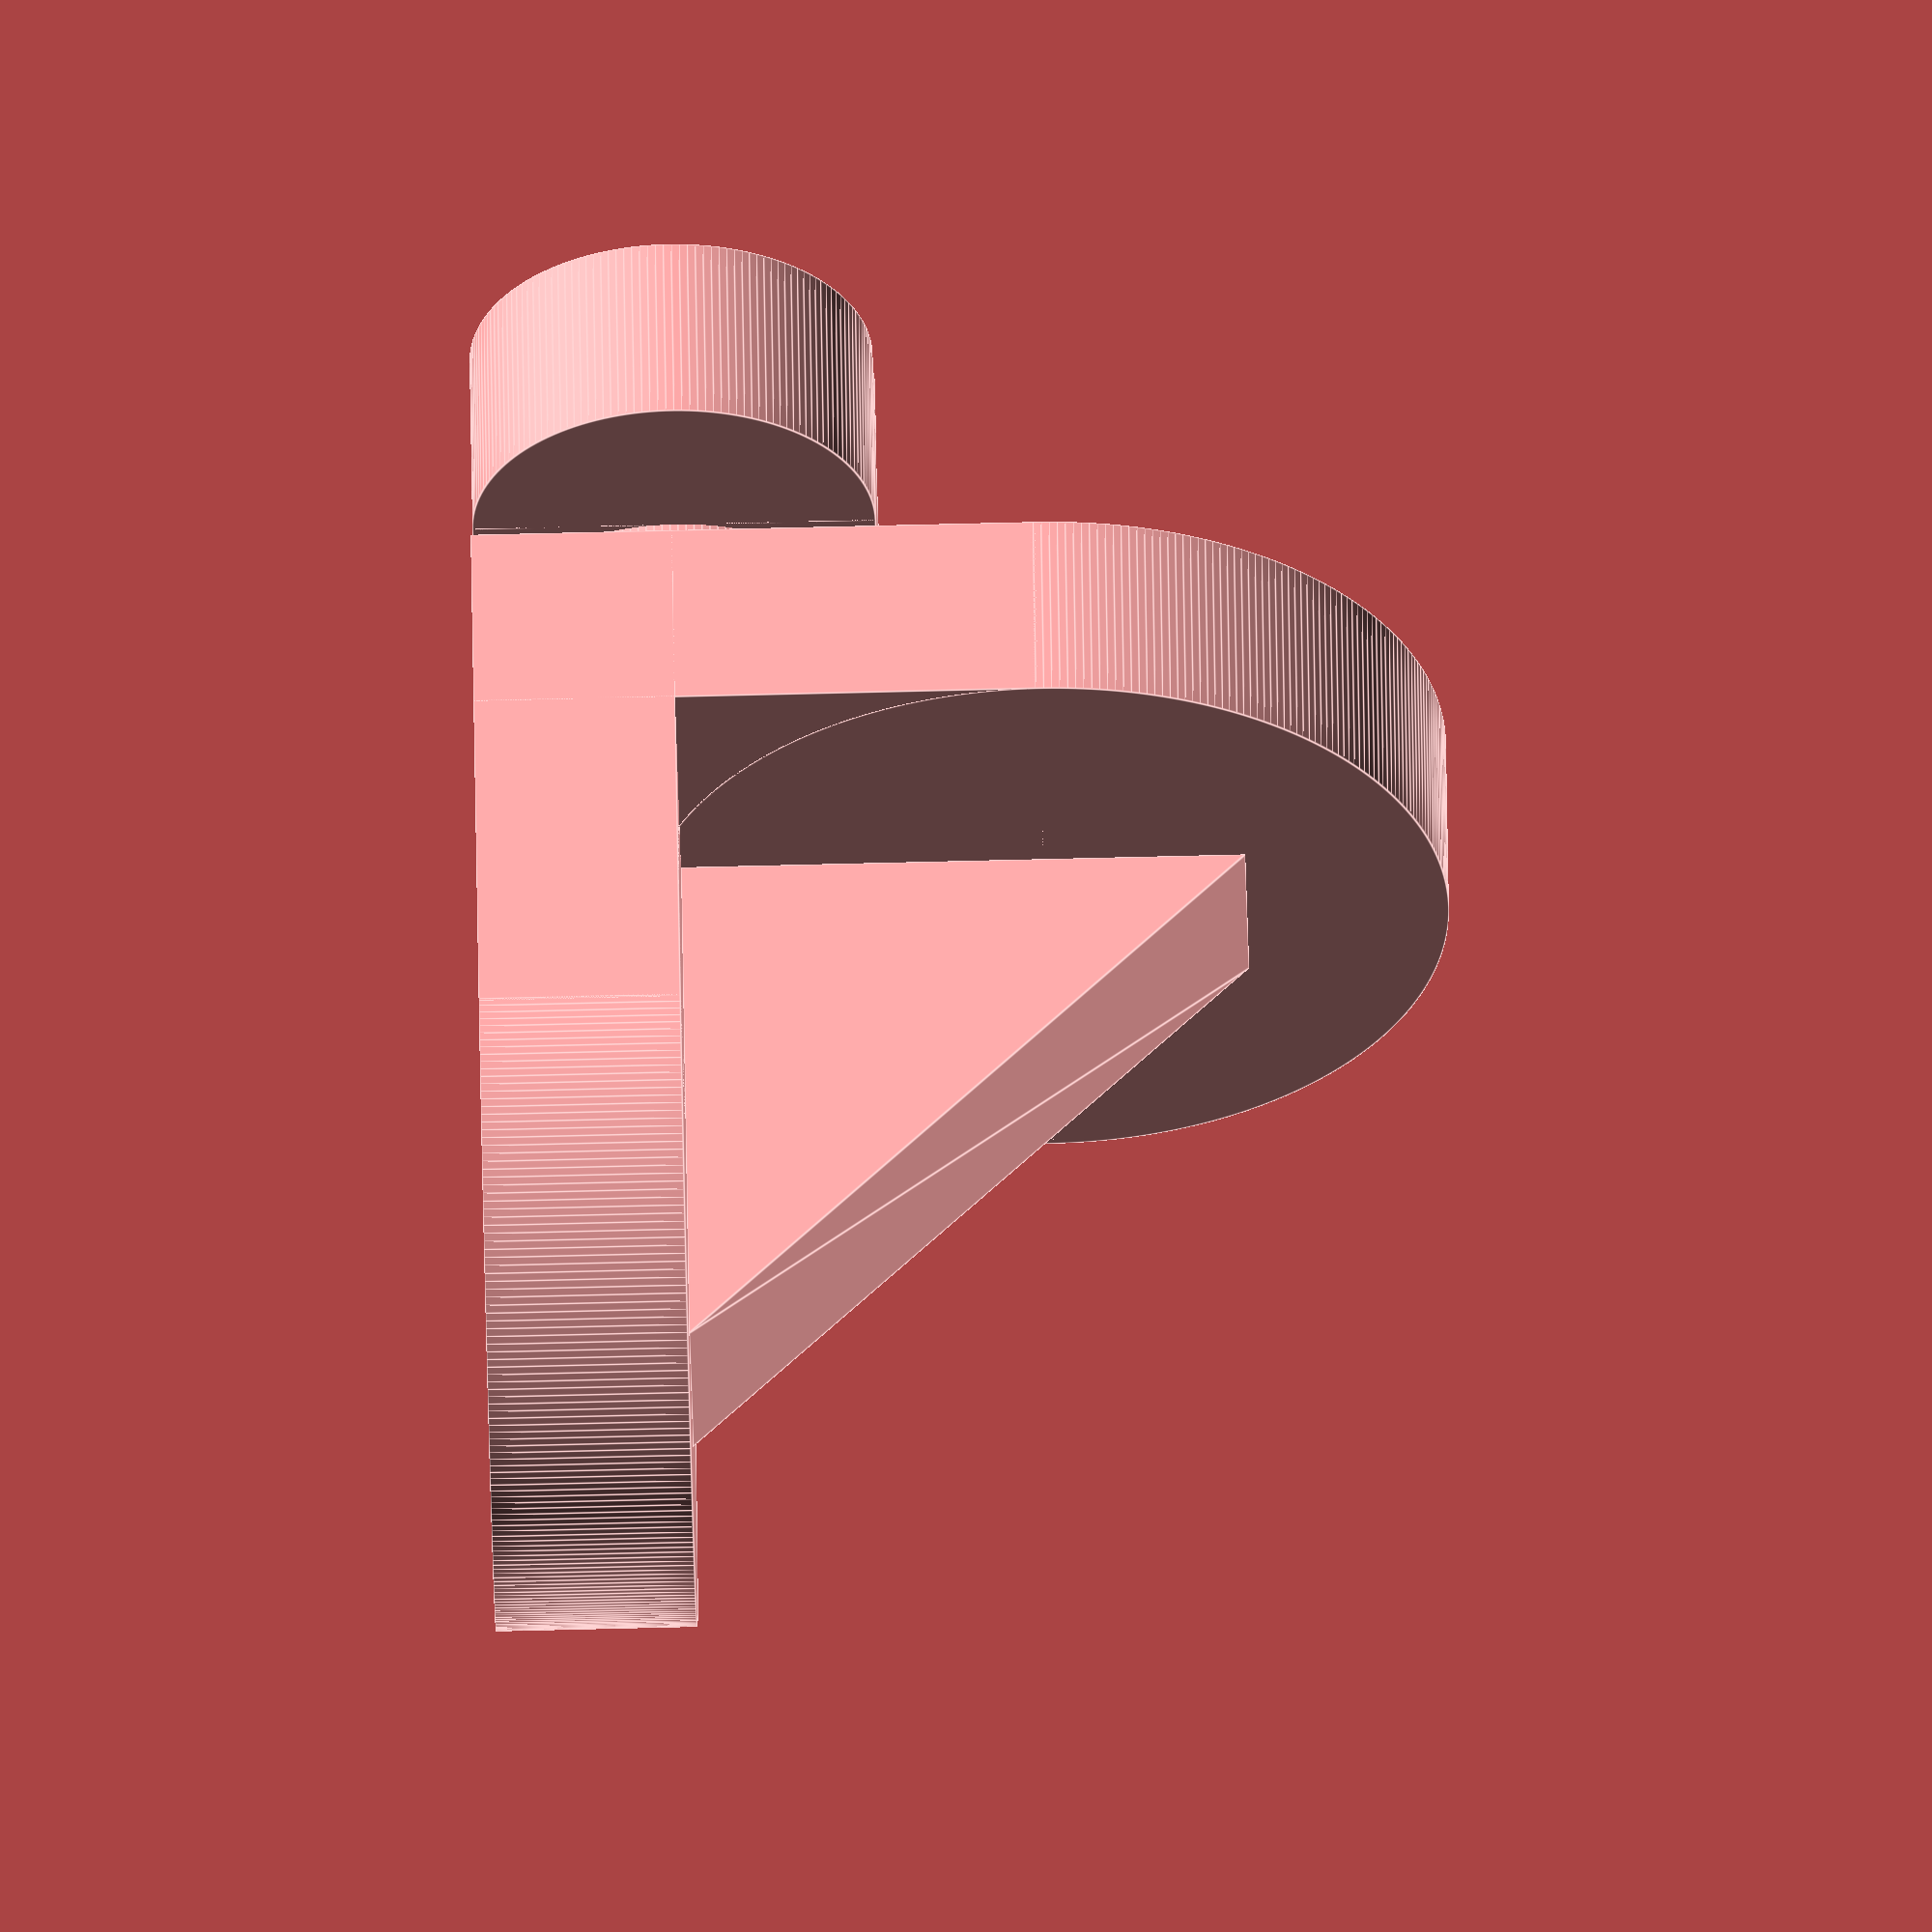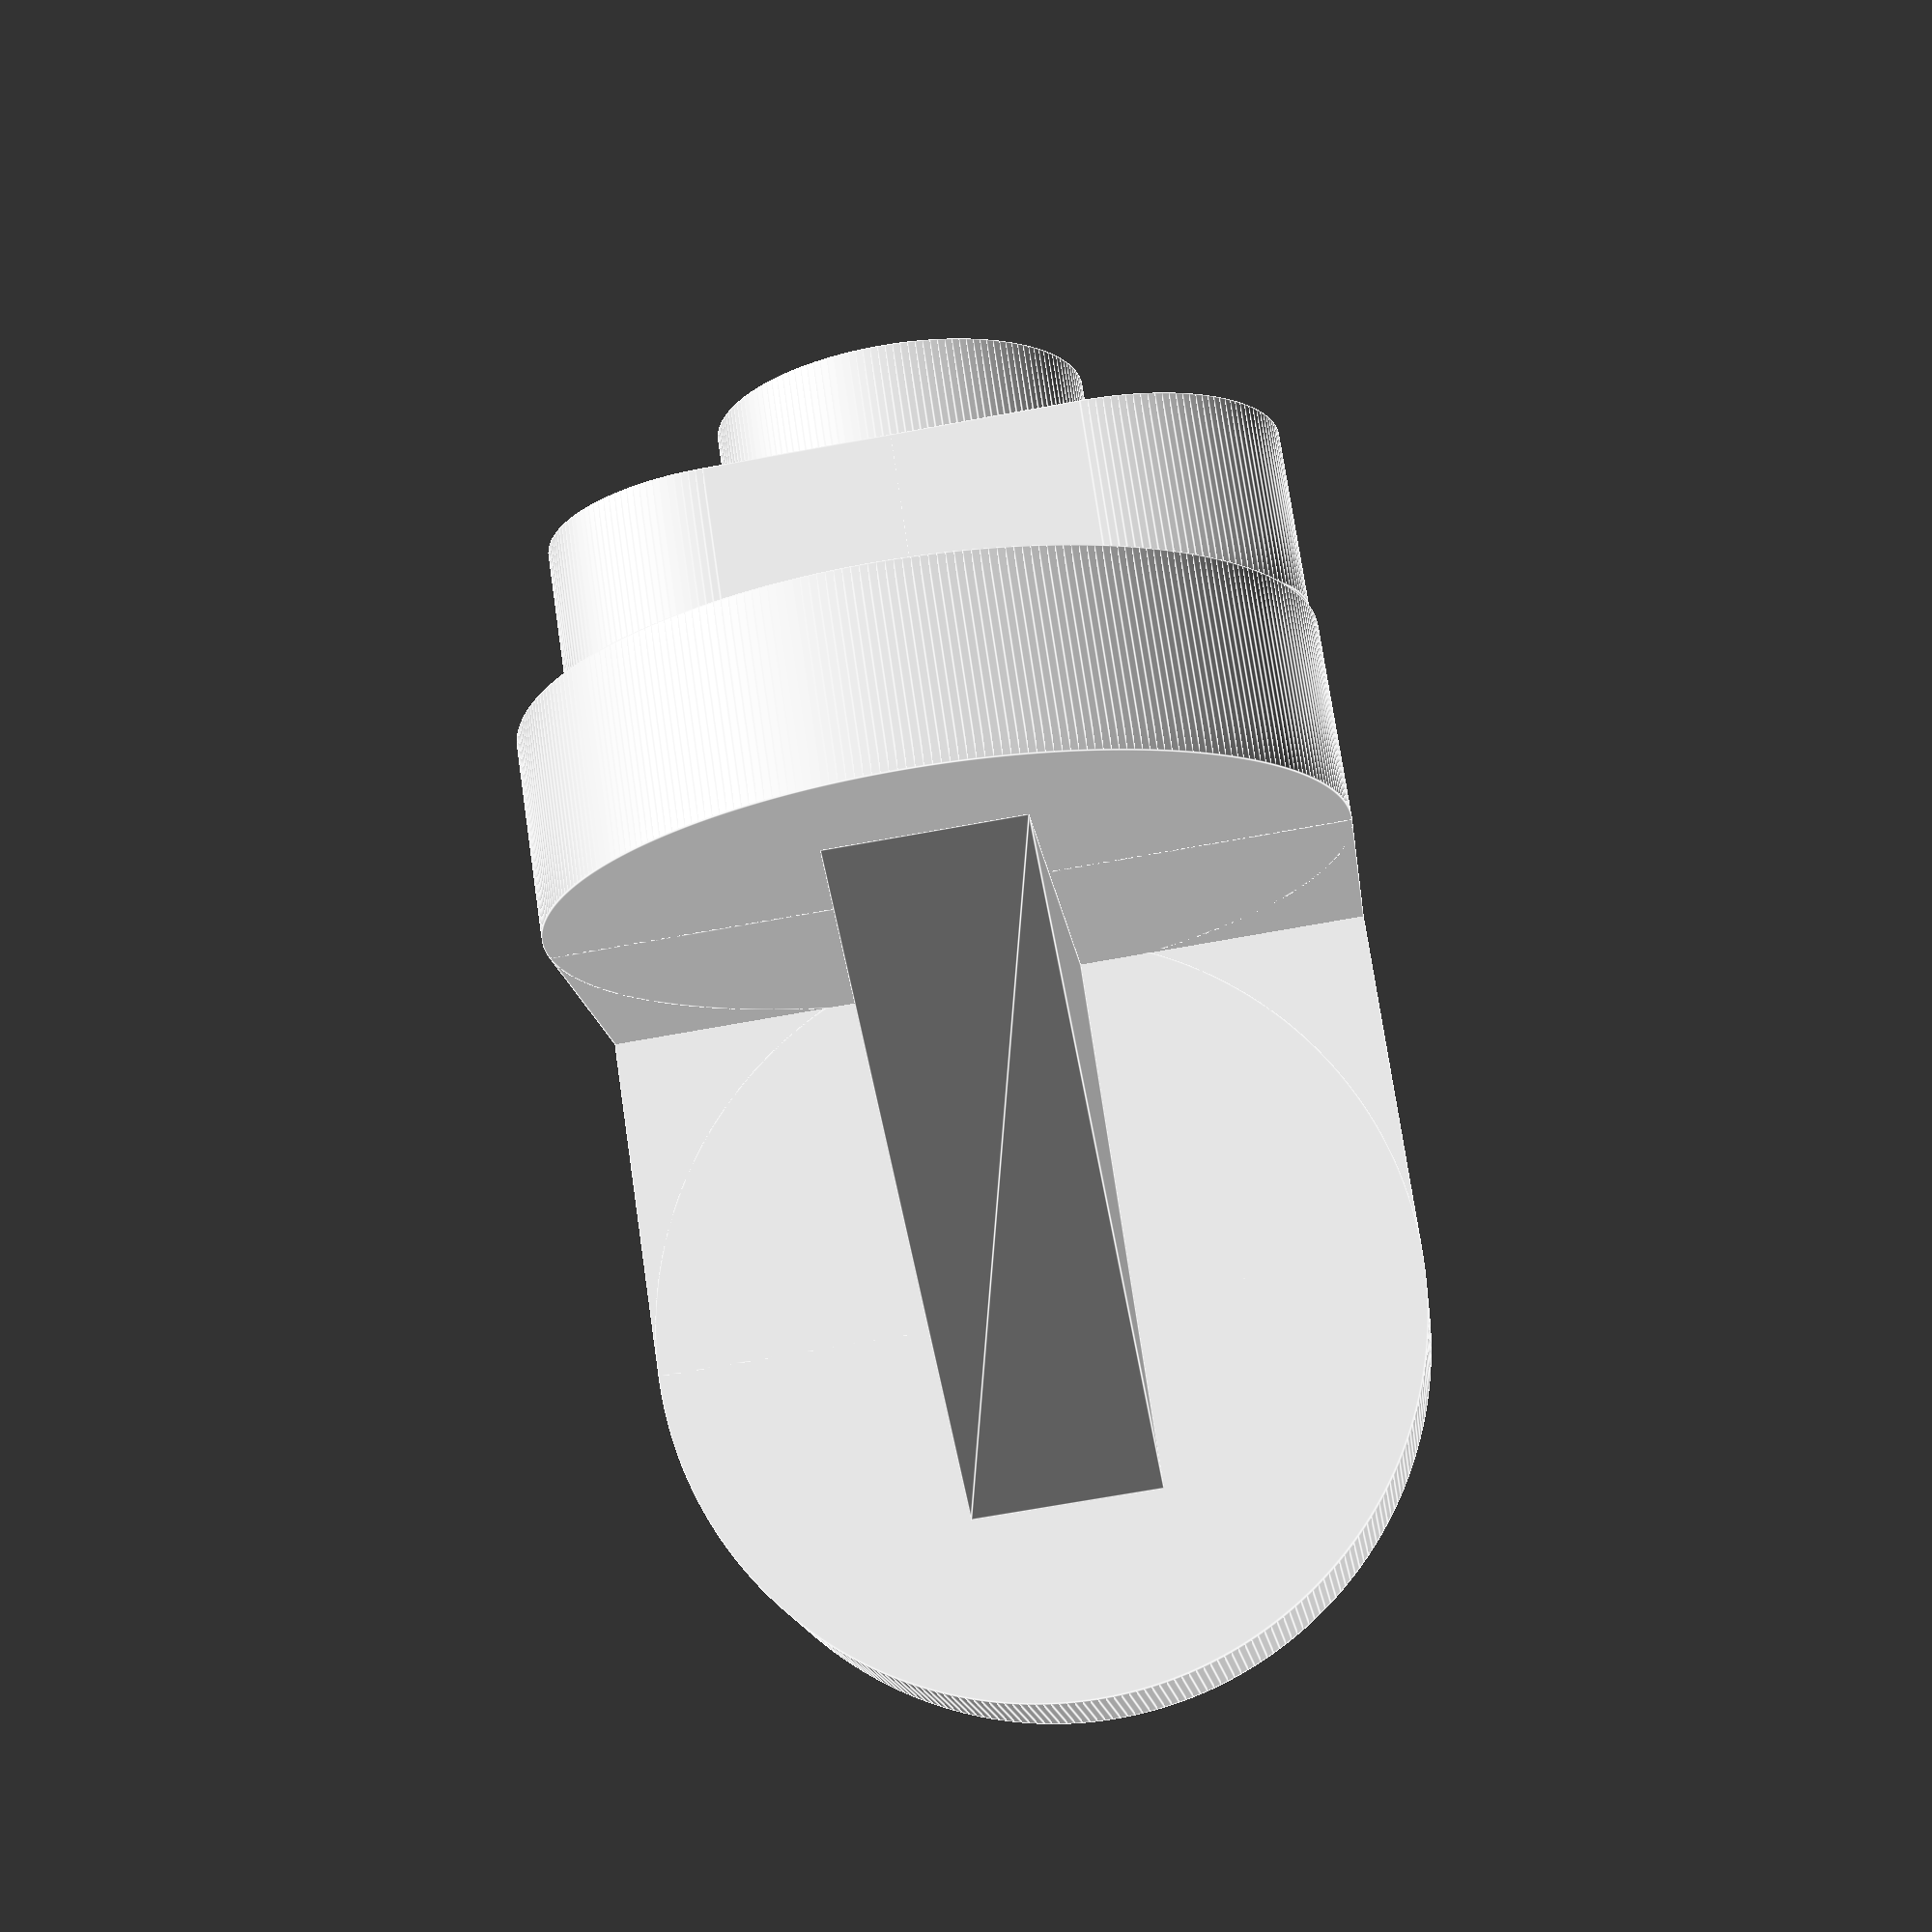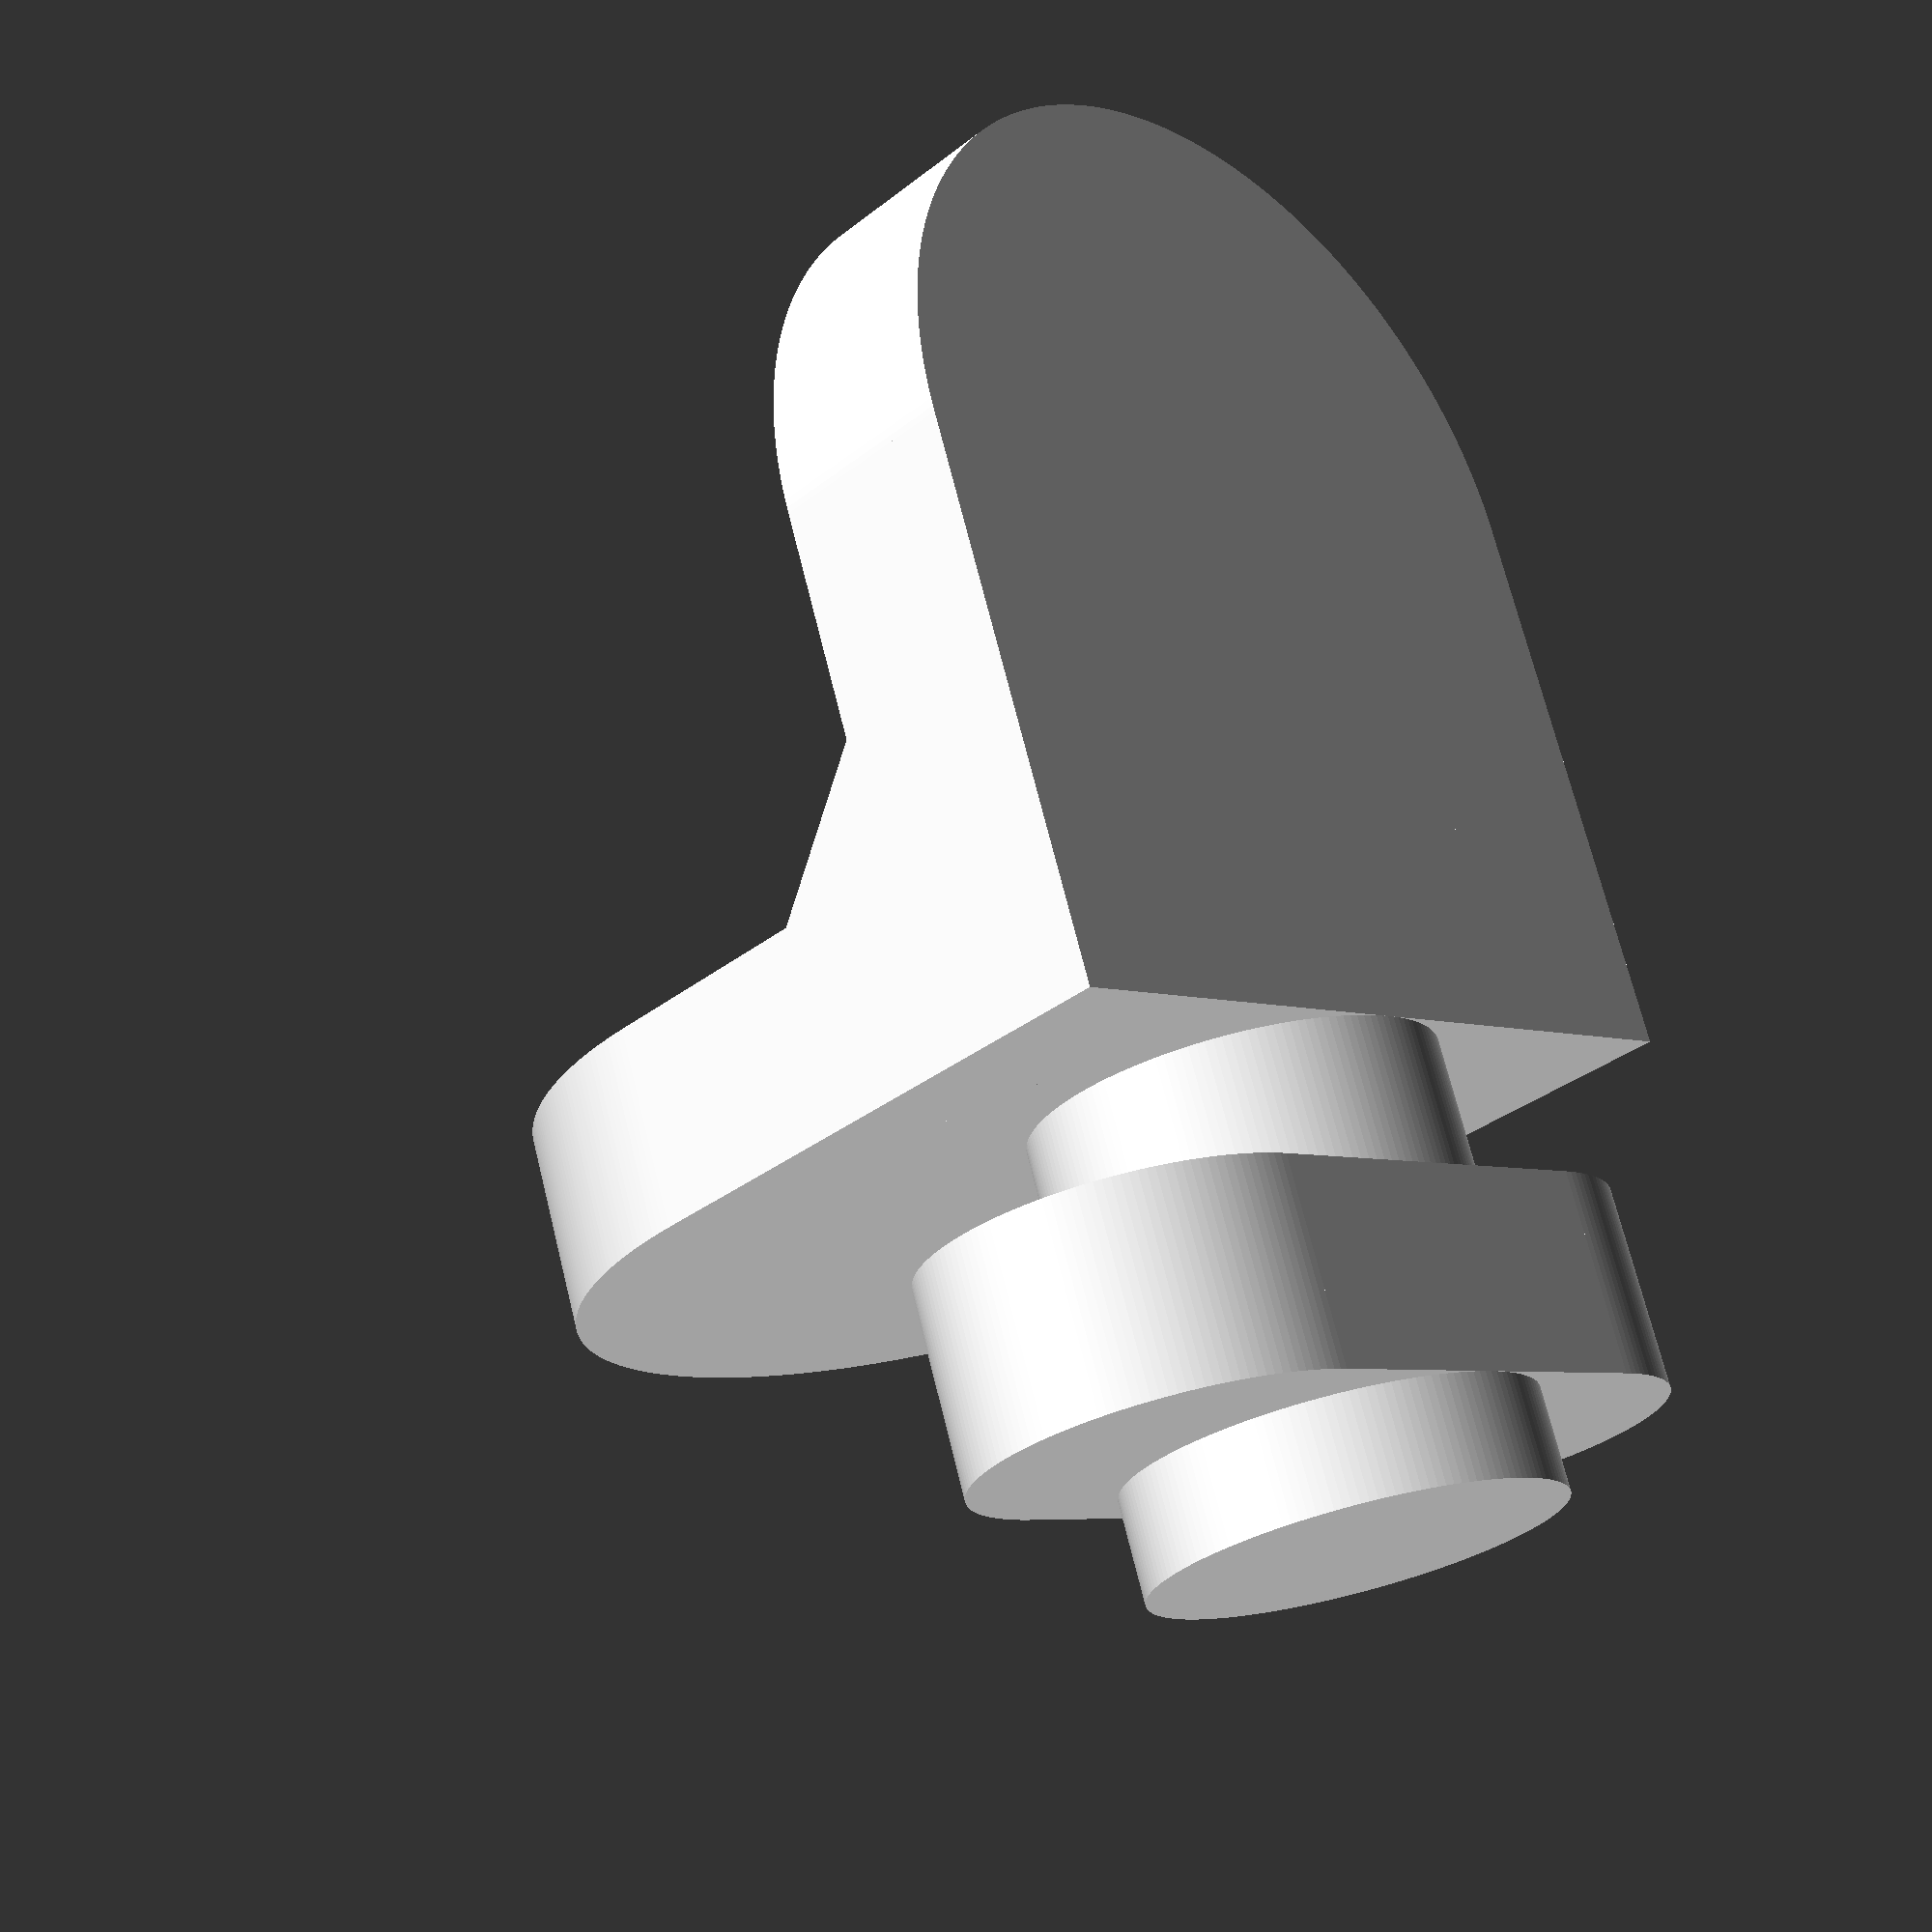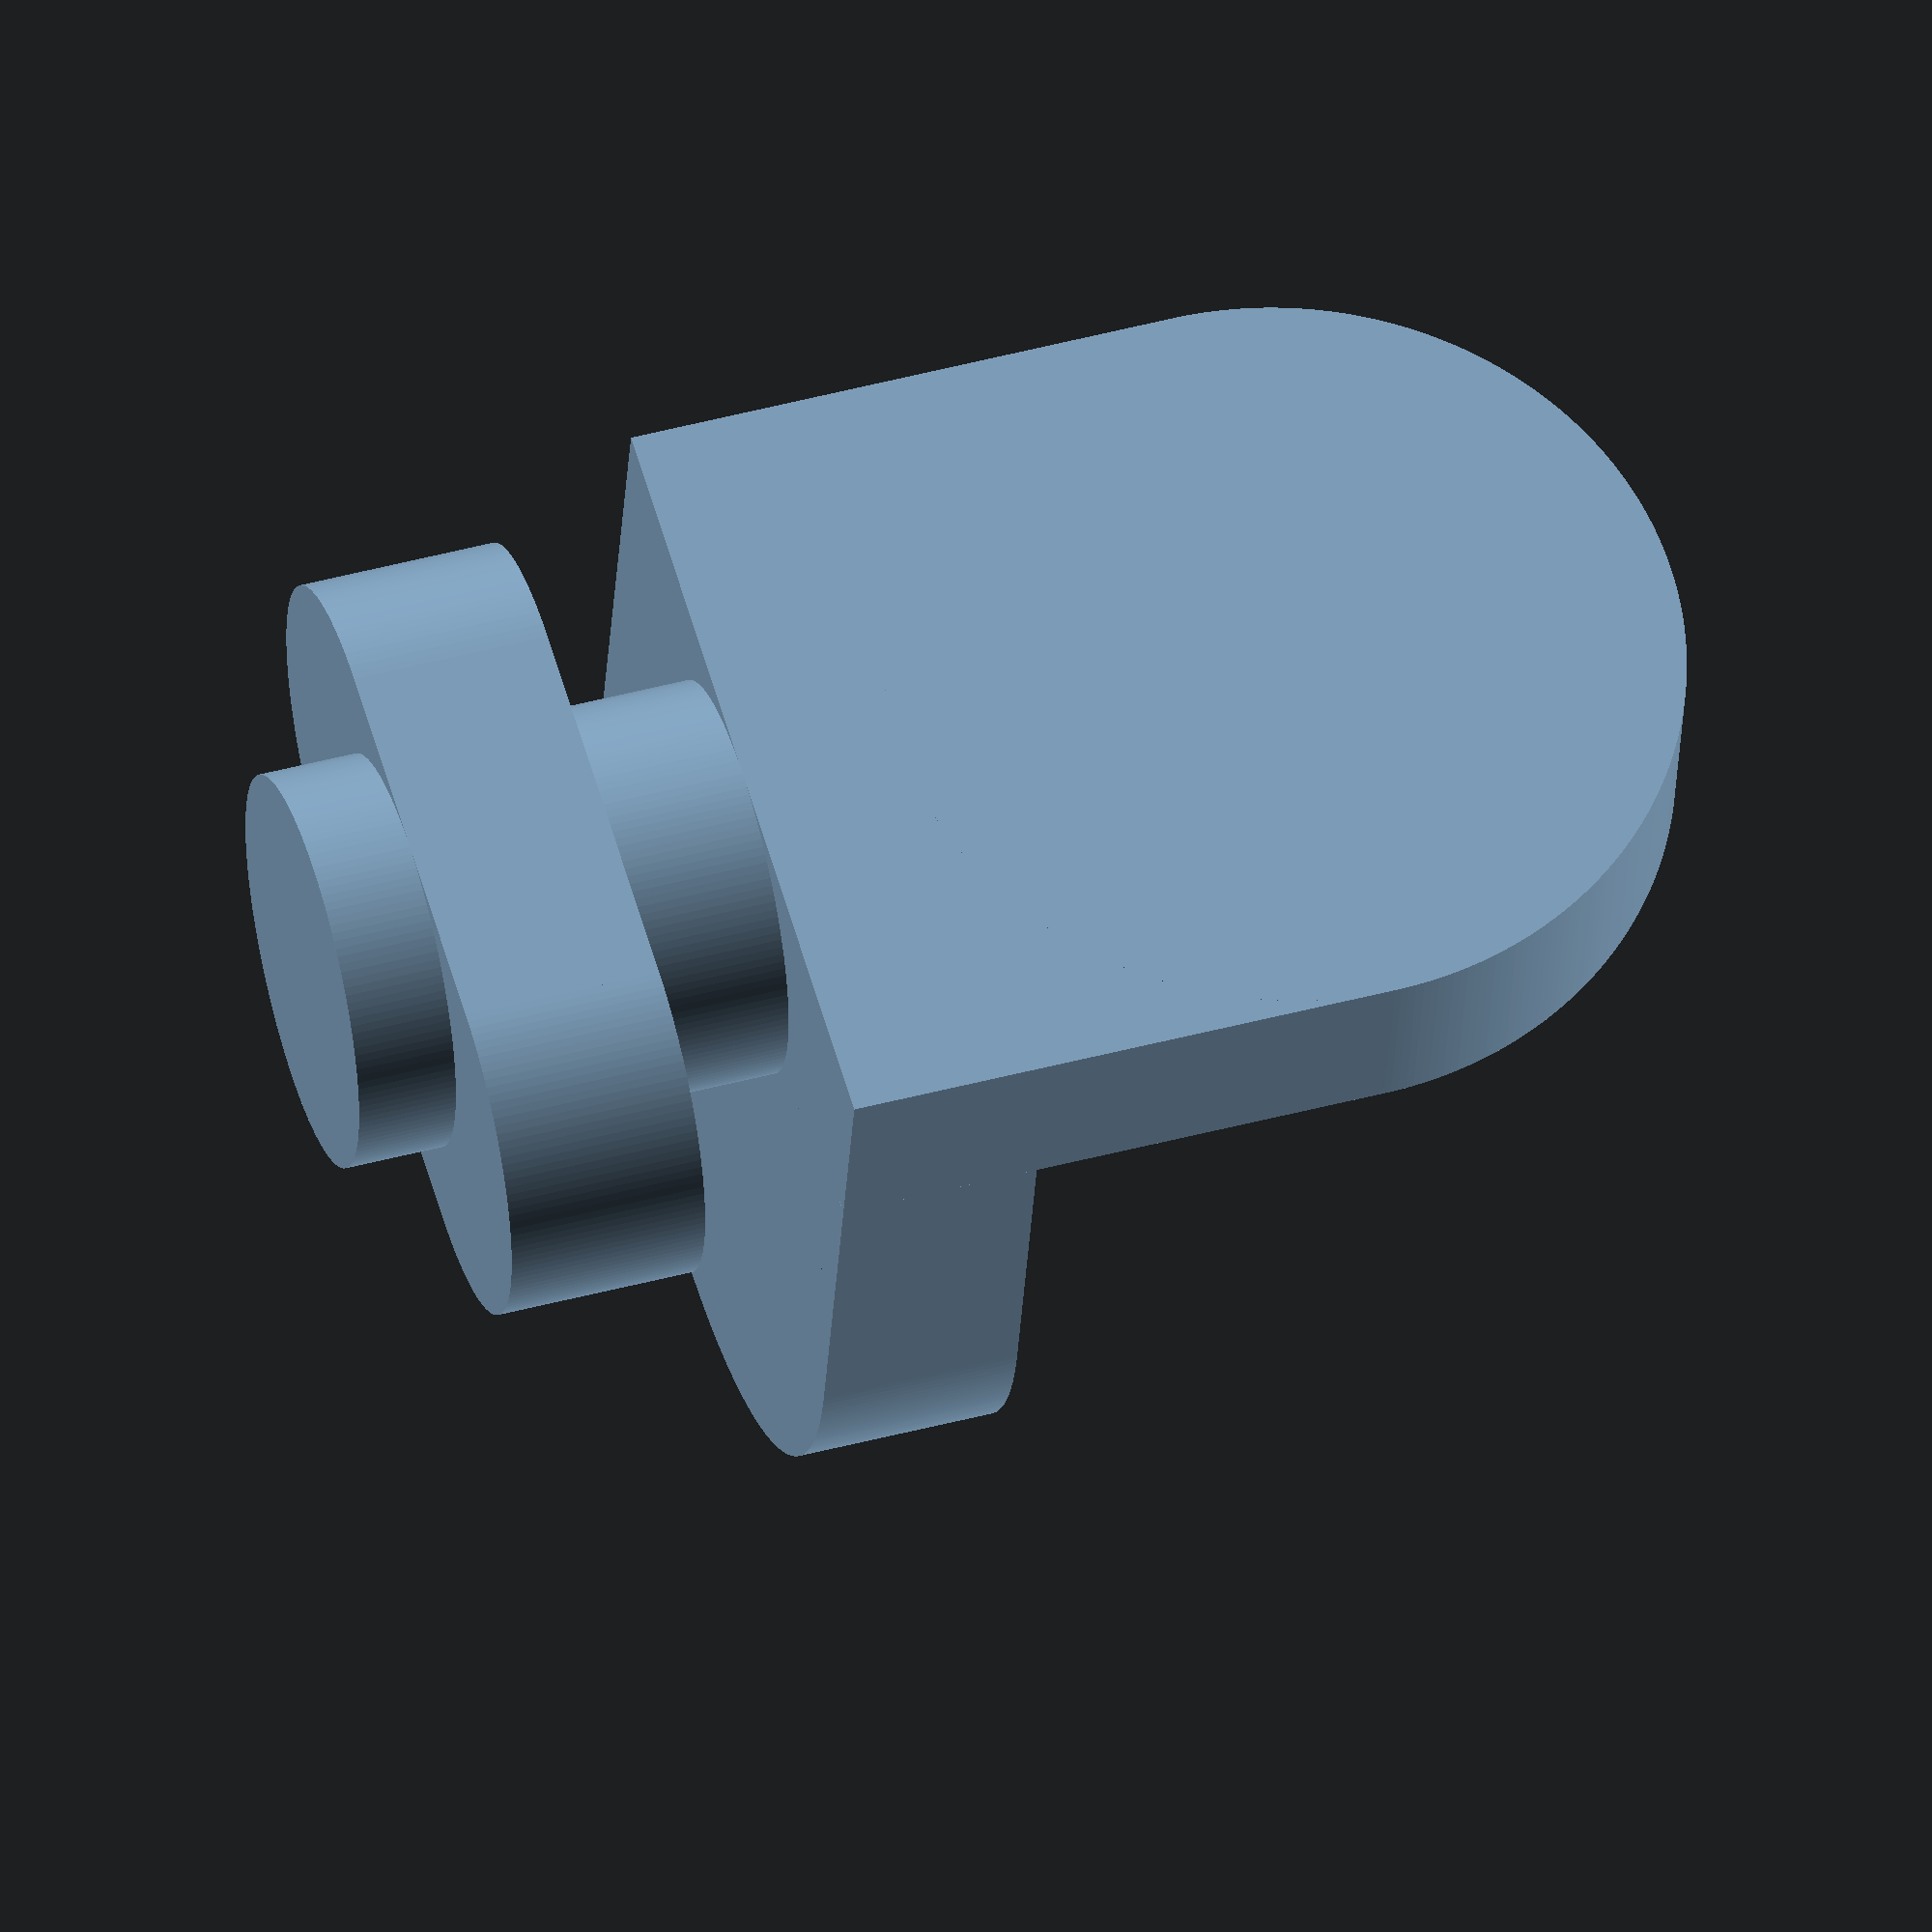
<openscad>
dot_thickness = 1.25;
oval_thickness = 2.5;
clip_thickness = 2.5;
spacer_thickness = 1.8;

dot_diameter = 5;
oval_width = 10;

clip_width = 10;
clip_depth = max( 12, clip_width );

$fs = .1;
$fa = 1;

rotate([0, -90, 0]) {
    translate([dot_diameter/2, 0, clip_thickness]) cylinder( r=dot_diameter/2, h=dot_thickness + oval_thickness + spacer_thickness );

    translate([dot_diameter/2, 0, clip_thickness + spacer_thickness]) {
        translate([0, (oval_width - dot_diameter ) / 2, 0]) cylinder( r=dot_diameter/2, h=oval_thickness );
        translate([0, -(oval_width - dot_diameter ) / 2, 0]) cylinder( r=dot_diameter/2, h=oval_thickness );
        translate([-dot_diameter/2, -(oval_width - dot_diameter)/2, 0]) cube([dot_diameter, oval_width - dot_diameter, oval_thickness]) ;
    }

    translate([0, -clip_width / 2, 0]) {
        cube([clip_depth - ( clip_width / 2 ), clip_width, clip_thickness]);
        translate([clip_depth - ( clip_width / 2 ), clip_width / 2, 0]) cylinder(r=clip_width/2, h=clip_thickness);
    }


    translate([0, -clip_width / 2, clip_thickness]) rotate([0, 90, 0 ]) {
        cube([clip_depth - ( clip_width / 2 ), clip_width, clip_thickness]);
        translate([clip_depth - ( clip_width / 2 ), clip_width / 2, 0]) cylinder(r=clip_width/2, h=clip_thickness);
    }

    translate([clip_thickness, -clip_thickness/2, 0]) rotate([-90, 0, 0]) linear_extrude(clip_thickness) polygon(points = [[0, 0], [clip_depth - clip_thickness - clip_thickness, 0], [0, clip_depth - clip_thickness - clip_thickness]]);
}
</openscad>
<views>
elev=250.7 azim=233.7 roll=268.6 proj=o view=edges
elev=14.7 azim=81.6 roll=6.3 proj=p view=edges
elev=32.5 azim=288.9 roll=137.6 proj=p view=solid
elev=210.8 azim=16.1 roll=3.1 proj=o view=solid
</views>
